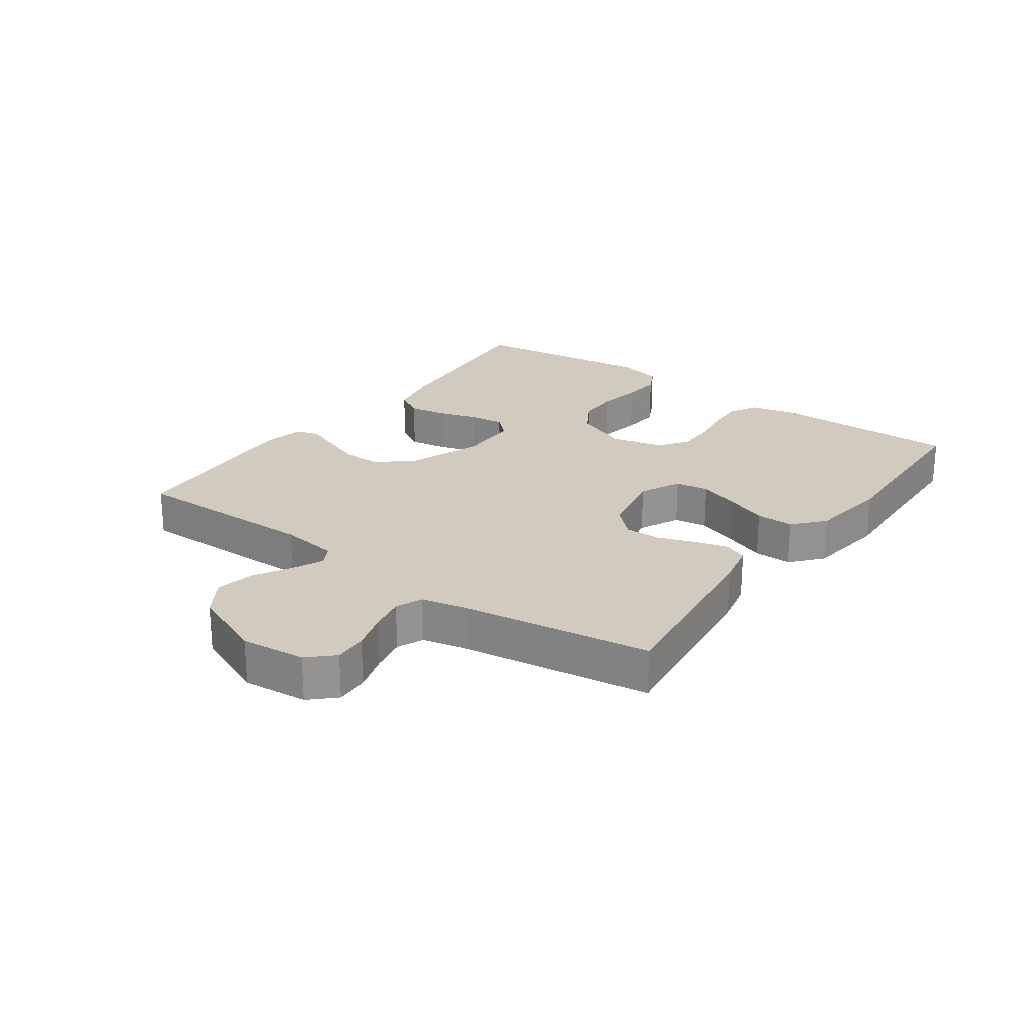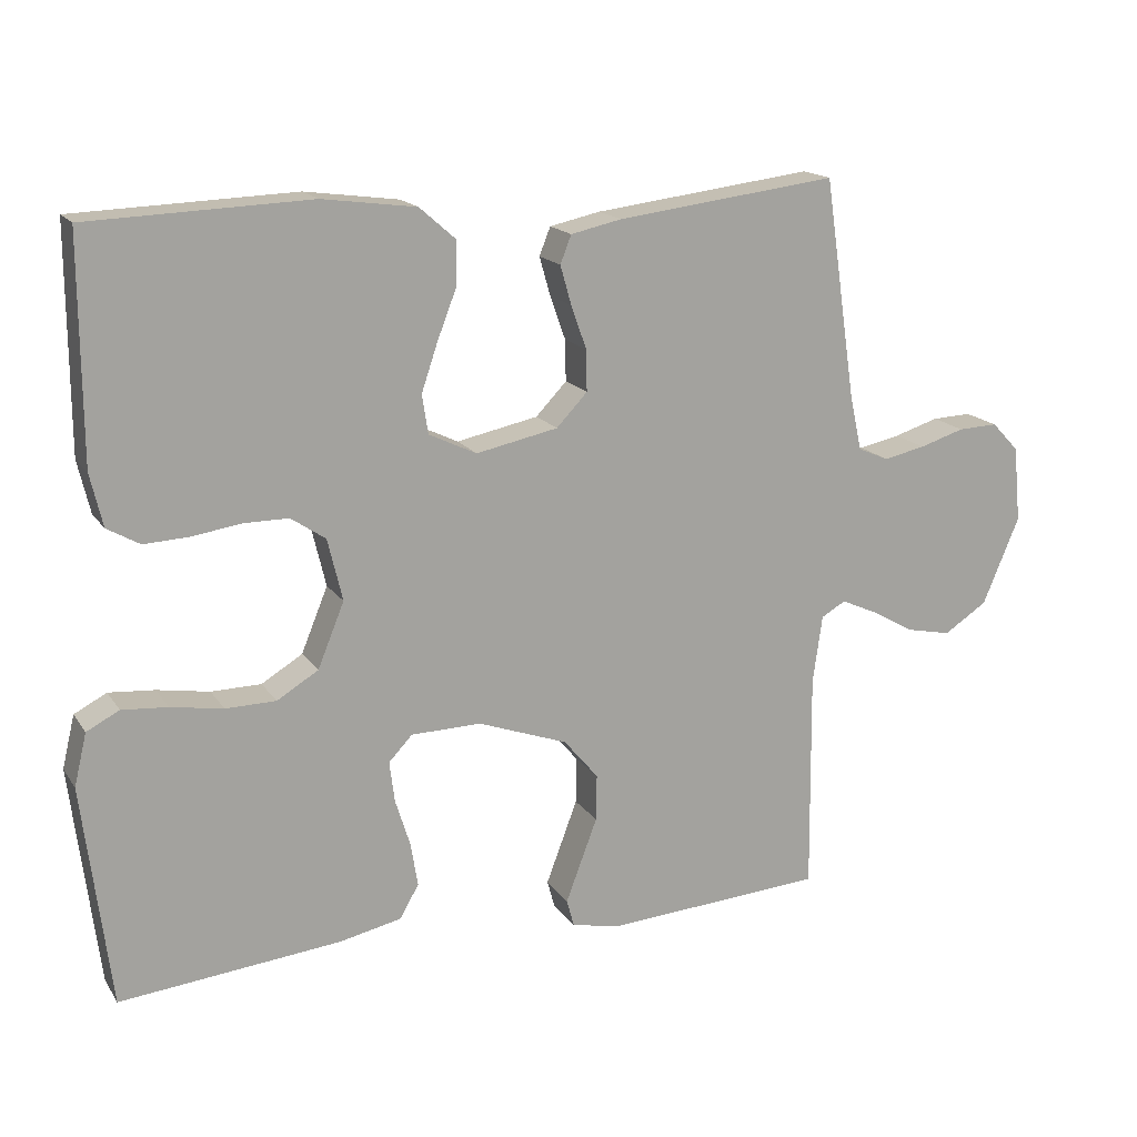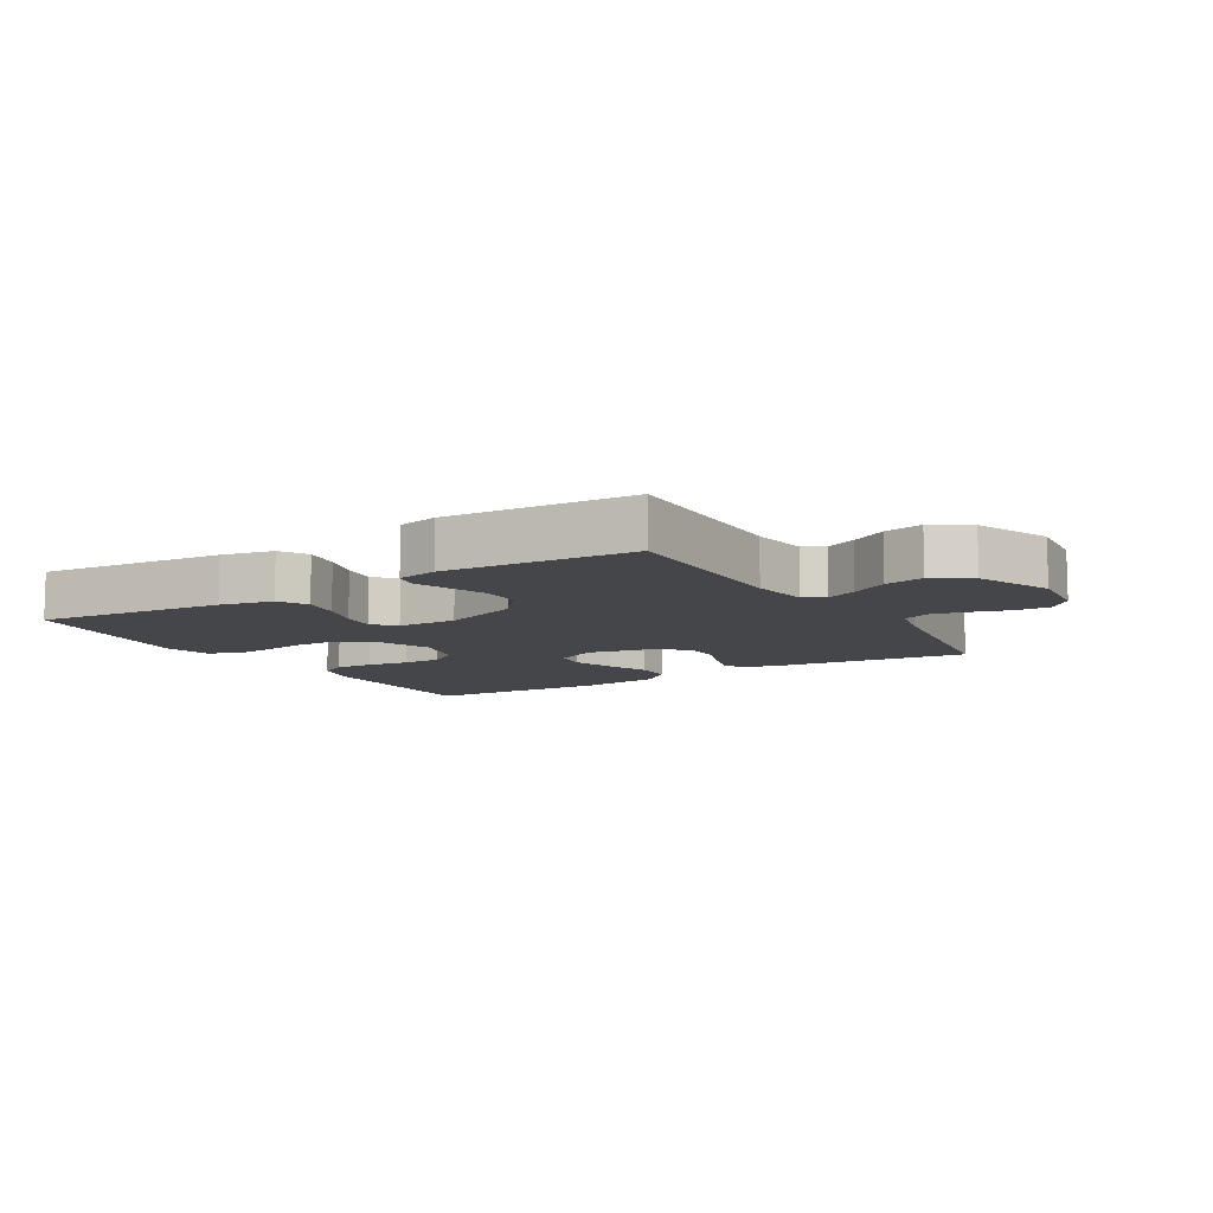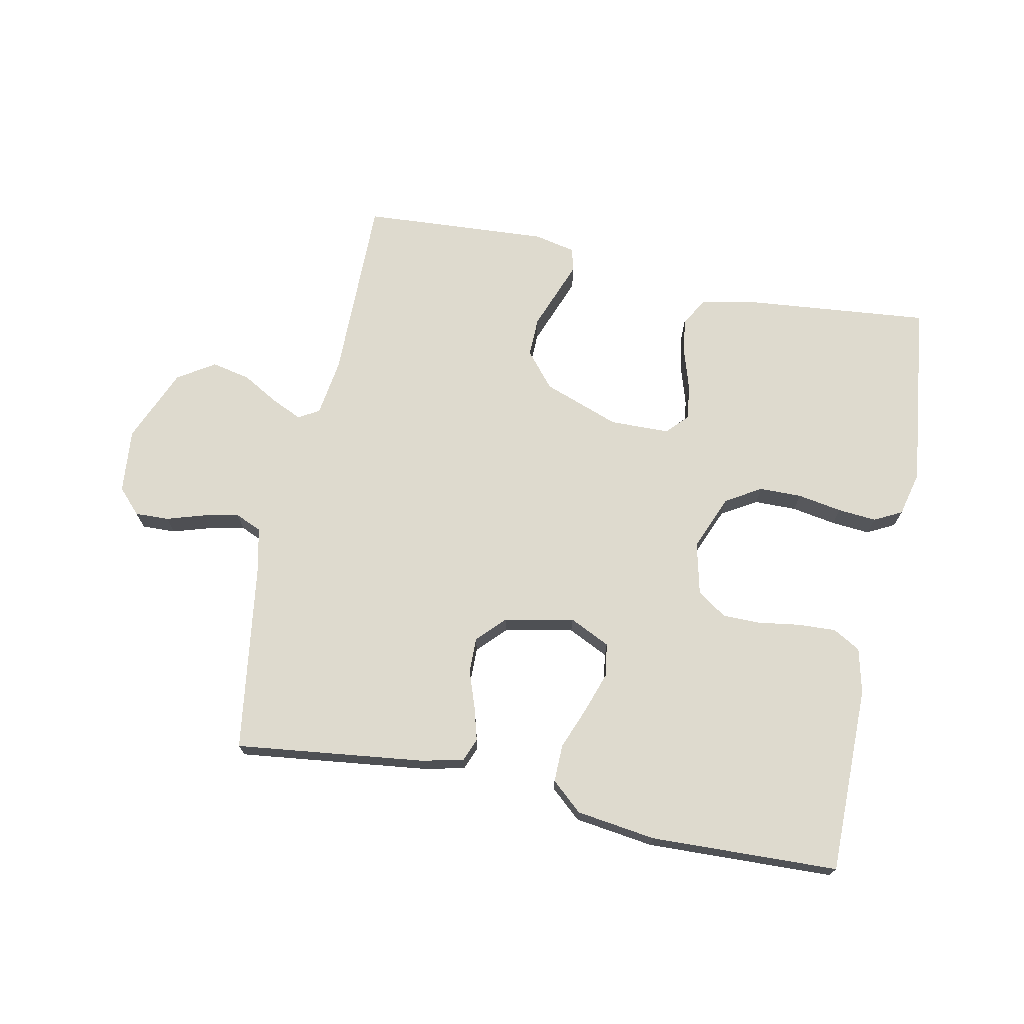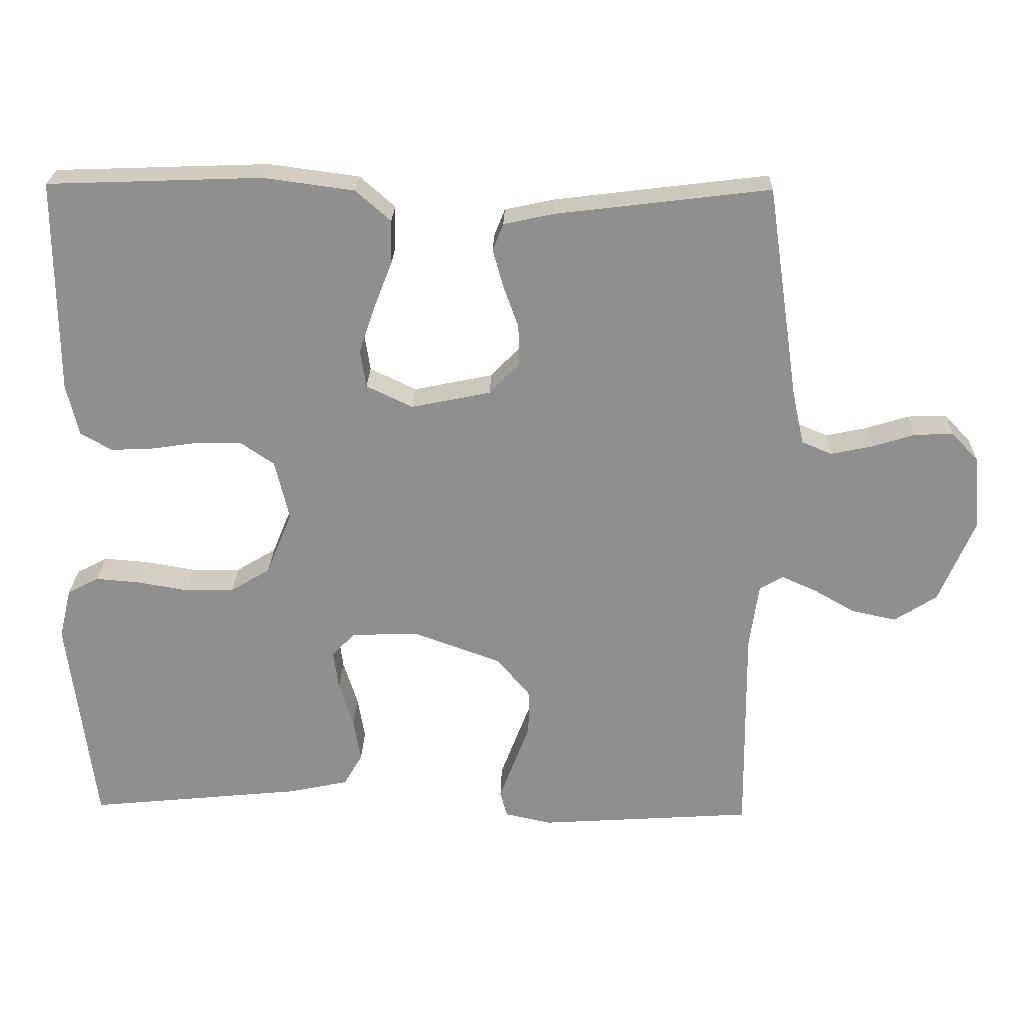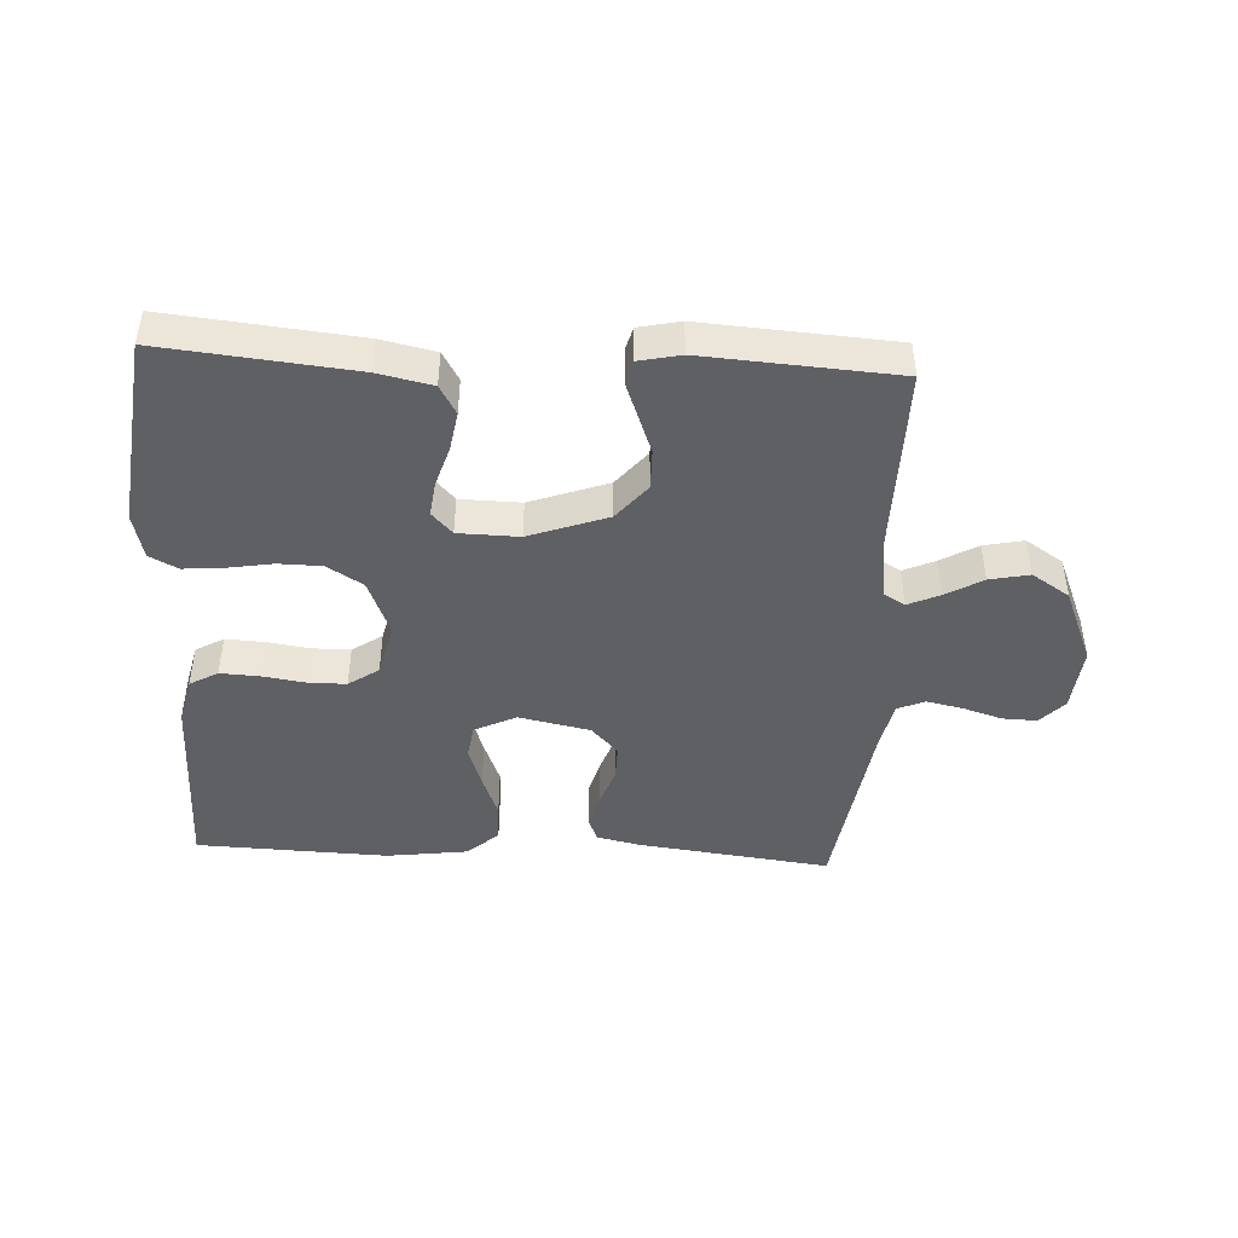
<metadata>
{"format":"obj","ext":"obj","renderer":"f3d","projection":"perspective","resolution":1024,"background":"white","views":[{"elev":23.6,"azim":-54.2,"up":"+Y"},{"elev":16.6,"azim":157.1,"up":"+Z"},{"elev":-9.6,"azim":-148.8,"up":"+Y"},{"elev":71.3,"azim":11.7,"up":"+Y"},{"elev":24.4,"azim":-178.4,"up":"+Z"},{"elev":-45.0,"azim":177.0,"up":"+Y"}]}
</metadata>
<code>
v -0.5 0.07 -0.5
v -0.497 0.07 -0.2
v -0.51 0.07 -0.108
v -0.543 0.07 -0.089
v -0.592 0.07 -0.111
v -0.65 0.07 -0.144
v -0.712 0.07 -0.157
v -0.771 0.07 -0.119
v -0.821 0.07 0
v -0.811 0.07 0.103
v -0.774 0.07 0.142
v -0.72 0.07 0.14
v -0.659 0.07 0.121
v -0.602 0.07 0.109
v -0.56 0.07 0.127
v -0.544 0.07 0.2
v -0.5 0.07 0.5
v -0.2 0.07 0.463
v -0.131 0.07 0.448
v -0.116 0.07 0.41
v -0.131 0.07 0.357
v -0.152 0.07 0.298
v -0.153 0.07 0.242
v -0.111 0.07 0.198
v 0 0.07 0.175
v 0.065 0.07 0.206
v 0.073 0.07 0.259
v 0.051 0.07 0.324
v 0.025 0.07 0.391
v 0.024 0.07 0.451
v 0.073 0.07 0.494
v 0.2 0.07 0.511
v 0.5 0.07 0.5
v 0.499 0.07 0.2
v 0.482 0.07 0.128
v 0.438 0.07 0.103
v 0.377 0.07 0.106
v 0.311 0.07 0.116
v 0.25 0.07 0.116
v 0.203 0.07 0.084
v 0.183 0.07 0
v 0.219 0.07 -0.088
v 0.275 0.07 -0.122
v 0.343 0.07 -0.123
v 0.414 0.07 -0.111
v 0.476 0.07 -0.106
v 0.52 0.07 -0.129
v 0.537 0.07 -0.2
v 0.5 0.07 -0.5
v 0.2 0.07 -0.47
v 0.116 0.07 -0.452
v 0.09 0.07 -0.407
v 0.1 0.07 -0.347
v 0.12 0.07 -0.283
v 0.127 0.07 -0.228
v 0.095 0.07 -0.194
v 0 0.07 -0.192
v -0.122 0.07 -0.236
v -0.169 0.07 -0.292
v -0.168 0.07 -0.355
v -0.145 0.07 -0.416
v -0.125 0.07 -0.469
v -0.135 0.07 -0.506
v -0.2 0.07 -0.52
v -0.5 0 -0.5
v -0.497 0 -0.2
v -0.51 0 -0.108
v -0.543 0 -0.089
v -0.592 0 -0.111
v -0.65 0 -0.144
v -0.712 0 -0.157
v -0.771 0 -0.119
v -0.821 0 0
v -0.811 0 0.103
v -0.774 0 0.142
v -0.72 0 0.14
v -0.659 0 0.121
v -0.602 0 0.109
v -0.56 0 0.127
v -0.544 0 0.2
v -0.5 0 0.5
v -0.2 0 0.463
v -0.131 0 0.448
v -0.116 0 0.41
v -0.131 0 0.357
v -0.152 0 0.298
v -0.153 0 0.242
v -0.111 0 0.198
v 0 0 0.175
v 0.065 0 0.206
v 0.073 0 0.259
v 0.051 0 0.324
v 0.025 0 0.391
v 0.024 0 0.451
v 0.073 0 0.494
v 0.2 0 0.511
v 0.5 0 0.5
v 0.499 0 0.2
v 0.482 0 0.128
v 0.438 0 0.103
v 0.377 0 0.106
v 0.311 0 0.116
v 0.25 0 0.116
v 0.203 0 0.084
v 0.183 0 0
v 0.219 0 -0.088
v 0.275 0 -0.122
v 0.343 0 -0.123
v 0.414 0 -0.111
v 0.476 0 -0.106
v 0.52 0 -0.129
v 0.537 0 -0.2
v 0.5 0 -0.5
v 0.2 0 -0.47
v 0.116 0 -0.452
v 0.09 0 -0.407
v 0.1 0 -0.347
v 0.12 0 -0.283
v 0.127 0 -0.228
v 0.095 0 -0.194
v 0 0 -0.192
v -0.122 0 -0.236
v -0.169 0 -0.292
v -0.168 0 -0.355
v -0.145 0 -0.416
v -0.125 0 -0.469
v -0.135 0 -0.506
v -0.2 0 -0.52
f 61 62 63 64
f 60 61 64 1
f 59 60 1 2
f 58 59 2 3
f 57 58 3 4
f 56 57 4
f 51 52 53 54
f 51 54 55
f 50 51 55
f 49 50 55
f 48 49 55 56
f 44 45 46 47
f 43 44 47 48
f 35 36 37 38
f 35 38 39
f 34 35 39
f 33 34 39
f 32 33 39 40
f 28 29 30 31
f 27 28 31 32
f 26 27 32 40
f 19 20 21 22
f 17 18 19 22
f 16 17 22 23
f 15 16 23 24
f 10 11 12 13
f 10 13 14
f 9 10 14
f 5 6 7 8
f 4 5 8 9
f 43 48 56 4
f 25 26 40 41
f 25 41 42
f 24 25 42
f 15 24 42
f 14 15 42 43
f 4 9 14 43
f 128 127 126 125
f 65 128 125 124
f 66 65 124 123
f 67 66 123 122
f 68 67 122 121
f 68 121 120
f 118 117 116 115
f 119 118 115
f 119 115 114
f 119 114 113
f 120 119 113 112
f 111 110 109 108
f 112 111 108 107
f 102 101 100 99
f 103 102 99
f 103 99 98
f 103 98 97
f 104 103 97 96
f 95 94 93 92
f 96 95 92 91
f 104 96 91 90
f 86 85 84 83
f 86 83 82 81
f 87 86 81 80
f 88 87 80 79
f 77 76 75 74
f 78 77 74
f 78 74 73
f 72 71 70 69
f 73 72 69 68
f 68 120 112 107
f 105 104 90 89
f 106 105 89
f 106 89 88
f 106 88 79
f 107 106 79 78
f 107 78 73 68
f 1 65 66 2
f 2 66 67 3
f 3 67 68 4
f 4 68 69 5
f 5 69 70 6
f 6 70 71 7
f 7 71 72 8
f 8 72 73 9
f 9 73 74 10
f 10 74 75 11
f 11 75 76 12
f 12 76 77 13
f 13 77 78 14
f 14 78 79 15
f 15 79 80 16
f 16 80 81 17
f 17 81 82 18
f 18 82 83 19
f 19 83 84 20
f 20 84 85 21
f 21 85 86 22
f 22 86 87 23
f 23 87 88 24
f 24 88 89 25
f 25 89 90 26
f 26 90 91 27
f 27 91 92 28
f 28 92 93 29
f 29 93 94 30
f 30 94 95 31
f 31 95 96 32
f 32 96 97 33
f 33 97 98 34
f 34 98 99 35
f 35 99 100 36
f 36 100 101 37
f 37 101 102 38
f 38 102 103 39
f 39 103 104 40
f 40 104 105 41
f 41 105 106 42
f 42 106 107 43
f 43 107 108 44
f 44 108 109 45
f 45 109 110 46
f 46 110 111 47
f 47 111 112 48
f 48 112 113 49
f 49 113 114 50
f 50 114 115 51
f 51 115 116 52
f 52 116 117 53
f 53 117 118 54
f 54 118 119 55
f 55 119 120 56
f 56 120 121 57
f 57 121 122 58
f 58 122 123 59
f 59 123 124 60
f 60 124 125 61
f 61 125 126 62
f 62 126 127 63
f 63 127 128 64
f 64 128 65 1

</code>
